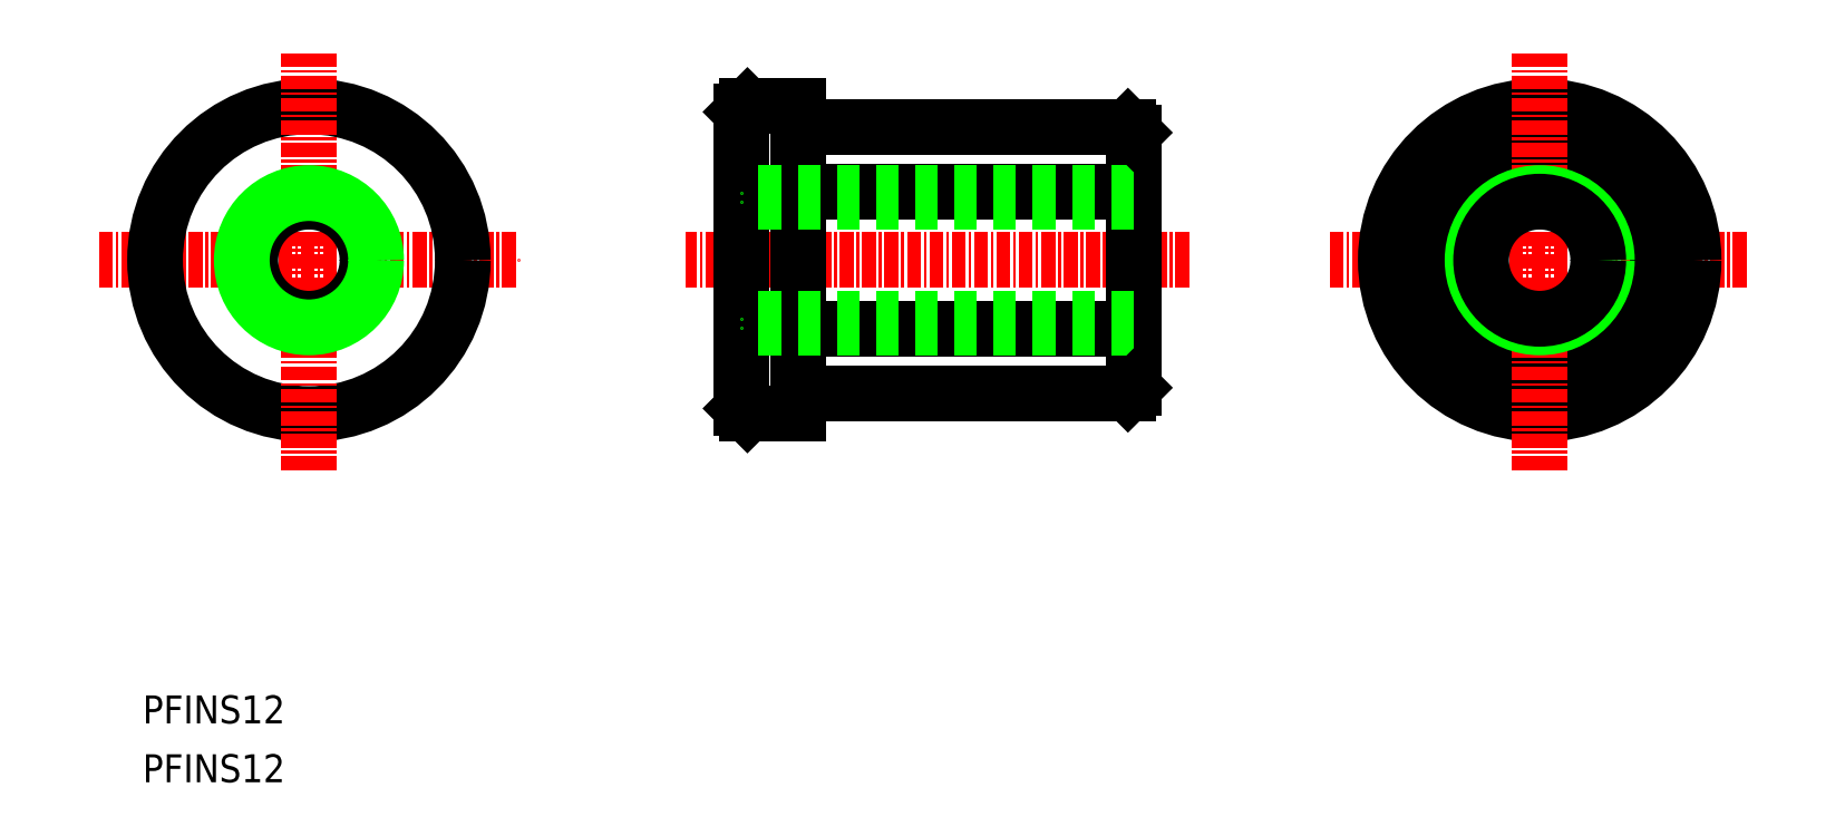
<metadata>
{"format":"dxf","ext":"dxf","renderer":"ezdxf+matplotlib","layout":"modelspace","background":"white","min_lineweight":24,"dpi":150}
</metadata>
<code>
0
SECTION
2
ENTITIES
0
TEXT
8
0
10
2.099
20
5.261
30
0
40
2.5
1
PFINS12
0
TEXT
8
0
10
2.099
20
-1.138e-07
30
0
40
2.5
1
PFINS12
0
LINE
8
CENTER
10
95.64
20
46.65
30
0
11
50.64
21
46.65
31
0
0
LINE
8
0
10
60.64
20
32.9
30
0
11
60.64
21
60.4
31
0
0
LINE
8
0
10
60.64
20
60.4
30
0
11
56.14
21
60.4
31
0
0
LINE
8
0
10
55.64
20
59.9
30
0
11
55.64
21
33.4
31
0
0
LINE
8
0
10
56.14
20
32.9
30
0
11
60.64
21
32.9
31
0
0
LINE
8
CENTER
10
108.2
20
46.65
30
0
11
145.7
21
46.65
31
0
0
CIRCLE
8
0
10
126.9
20
46.65
30
0
40
13.75
0
CIRCLE
8
0
10
126.9
20
46.65
30
0
40
10.55
0
POLYLINE
8
0
66
     1
10
0
20
0
30
0
70
     1
0
VERTEX
8
0
10
116.4
20
40.56
30
0
0
VERTEX
8
0
10
126.9
20
34.75
30
0
0
VERTEX
8
0
10
137.5
20
40.56
30
0
0
VERTEX
8
0
10
137.5
20
52.74
30
0
0
VERTEX
8
0
10
126.9
20
58.55
30
0
0
VERTEX
8
0
10
116.4
20
52.74
30
0
0
SEQEND
8
0
0
LINE
8
0
10
90.64
20
35.25
30
0
11
90.64
21
58.05
31
0
0
LINE
8
0
10
90.64
20
52.74
30
0
11
60.64
21
52.74
31
0
0
LINE
8
0
10
90.64
20
40.56
30
0
11
60.64
21
40.56
31
0
0
LINE
8
CENTER
10
126.9
20
27.9
30
0
11
126.9
21
65.4
31
0
0
CIRCLE
8
0
10
126.9
20
46.65
30
0
40
6
0
LINE
8
0
10
90.64
20
52.65
30
0
11
55.64
21
52.65
31
0
0
LINE
8
0
10
90.64
20
51.88
30
0
11
55.64
21
51.88
31
0
0
LINE
8
CENTER
10
-1.792
20
46.65
30
0
11
35.71
21
46.65
31
0
0
CIRCLE
8
0
10
16.96
20
46.65
30
0
40
13.75
0
LINE
8
CENTER
10
16.96
20
27.9
30
0
11
16.96
21
65.4
31
0
0
CIRCLE
8
0
10
126.9
20
46.65
30
0
40
5.233
0
CIRCLE
8
0
10
16.96
20
46.65
30
0
40
5.233
0
CIRCLE
8
0
10
16.96
20
46.65
30
0
40
6
0
LINE
8
0
10
90.64
20
40.65
30
0
11
55.64
21
40.65
31
0
0
LINE
8
0
10
90.64
20
41.42
30
0
11
55.64
21
41.42
31
0
0
LINE
8
0
10
55.64
20
59.9
30
0
11
56.14
21
60.4
31
0
0
LINE
8
0
10
60.64
20
58.55
30
0
11
90.14
21
58.55
31
0
0
LINE
8
0
10
90.14
20
58.55
30
0
11
90.64
21
58.05
31
0
0
LINE
8
0
10
90.14
20
34.75
30
0
11
60.64
21
34.75
31
0
0
LINE
8
0
10
90.14
20
34.75
30
0
11
90.64
21
35.25
31
0
0
LINE
8
0
10
55.64
20
33.4
30
0
11
56.14
21
32.9
31
0
0
ENDSEC
0
EOF

</code>
